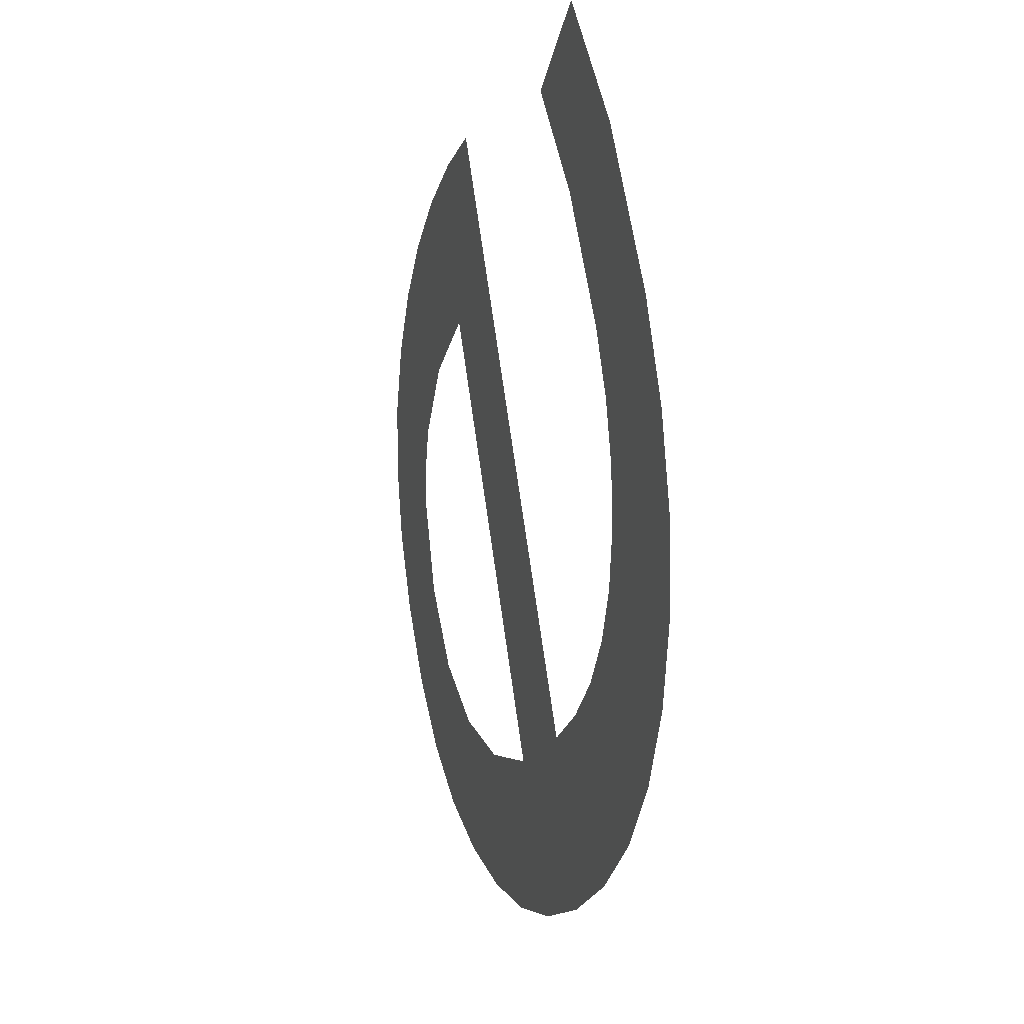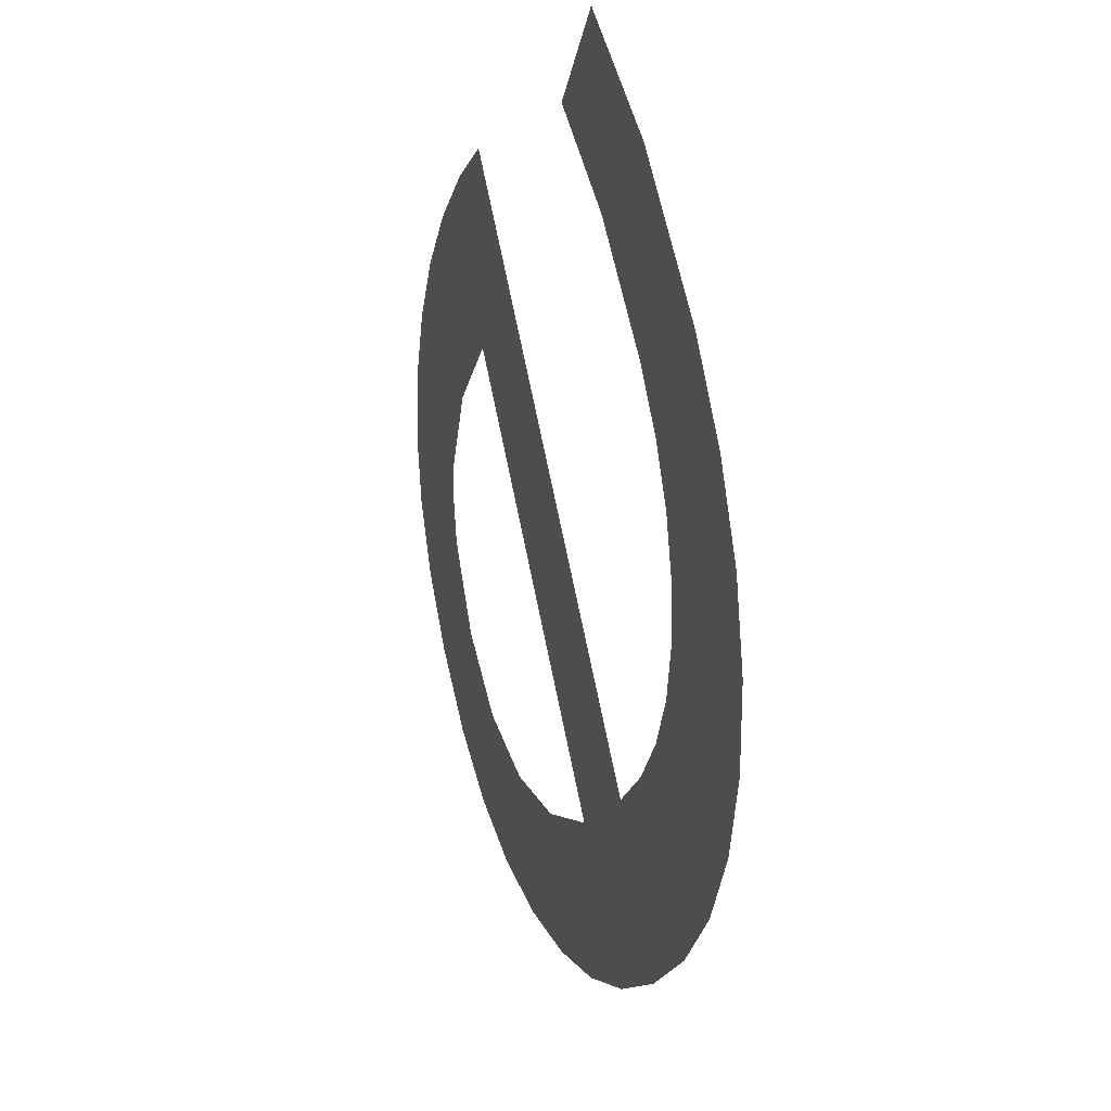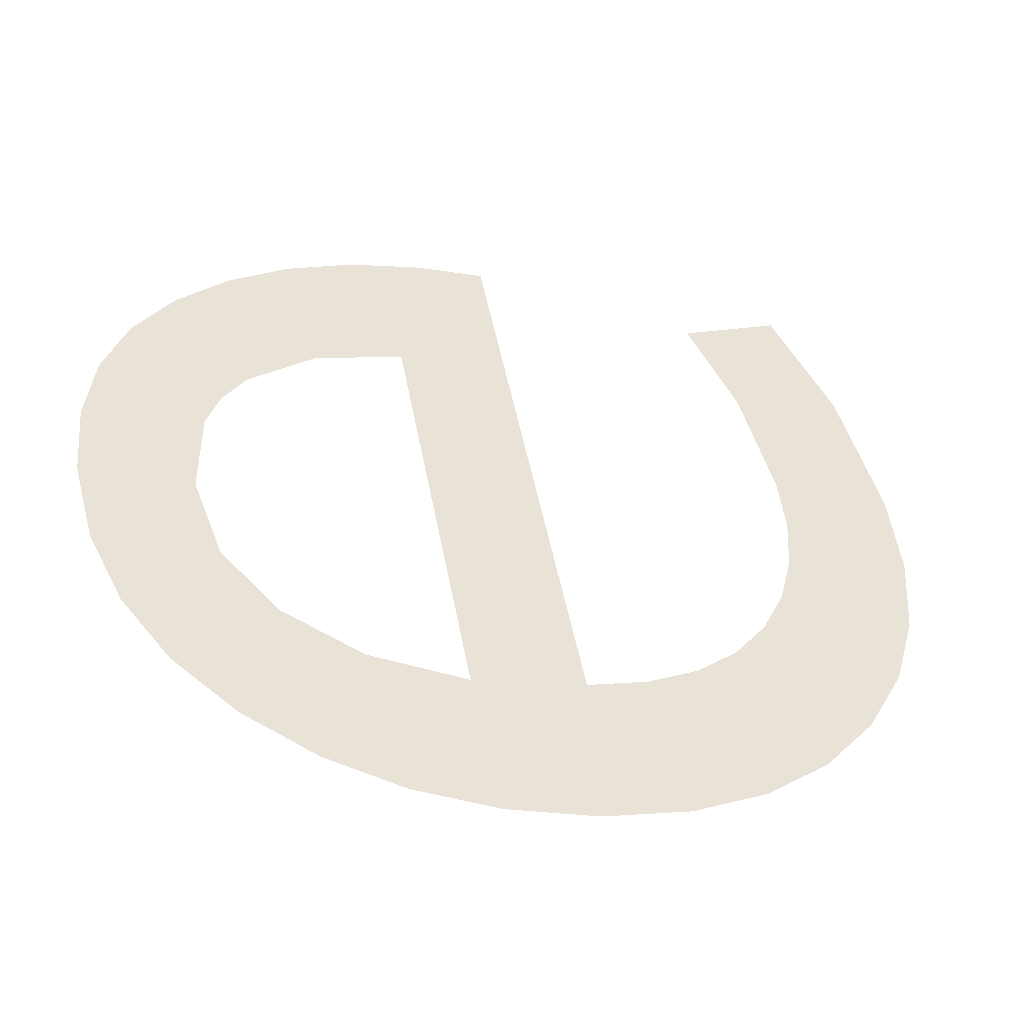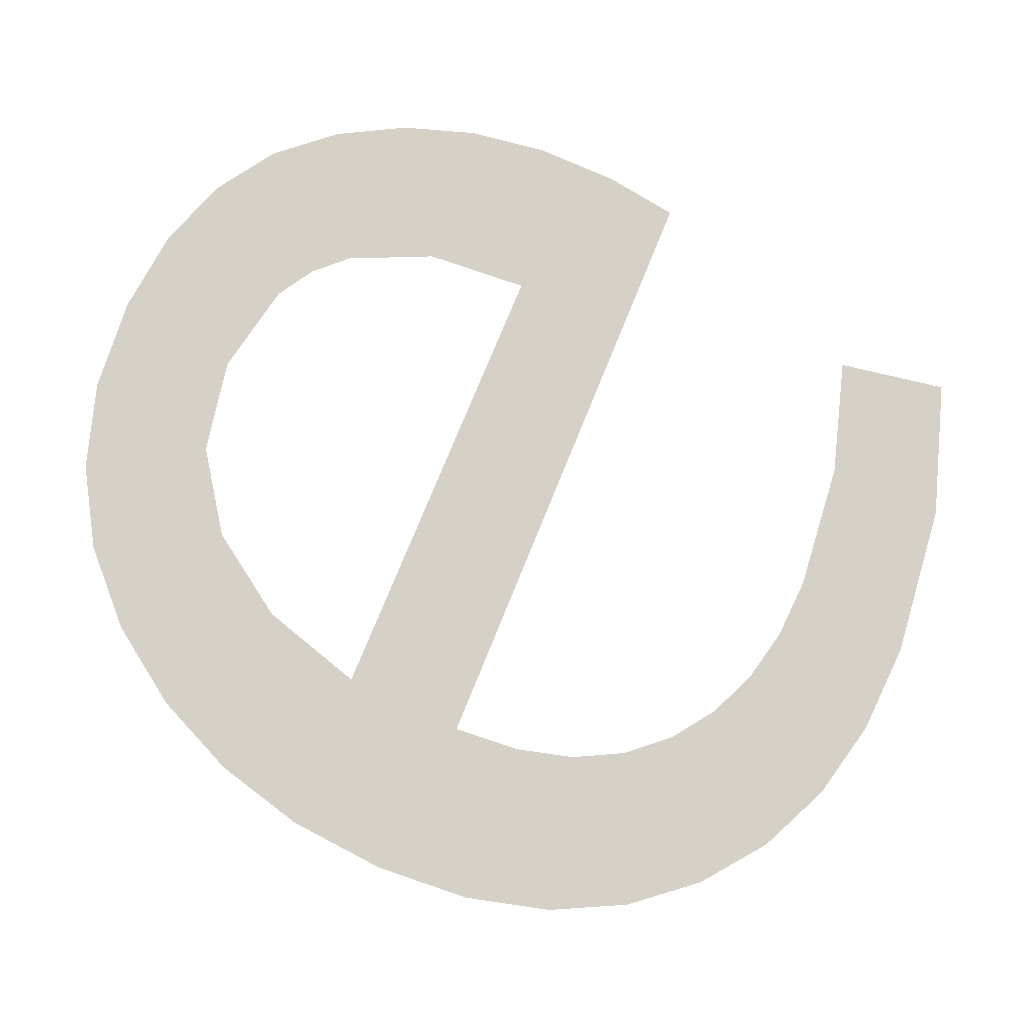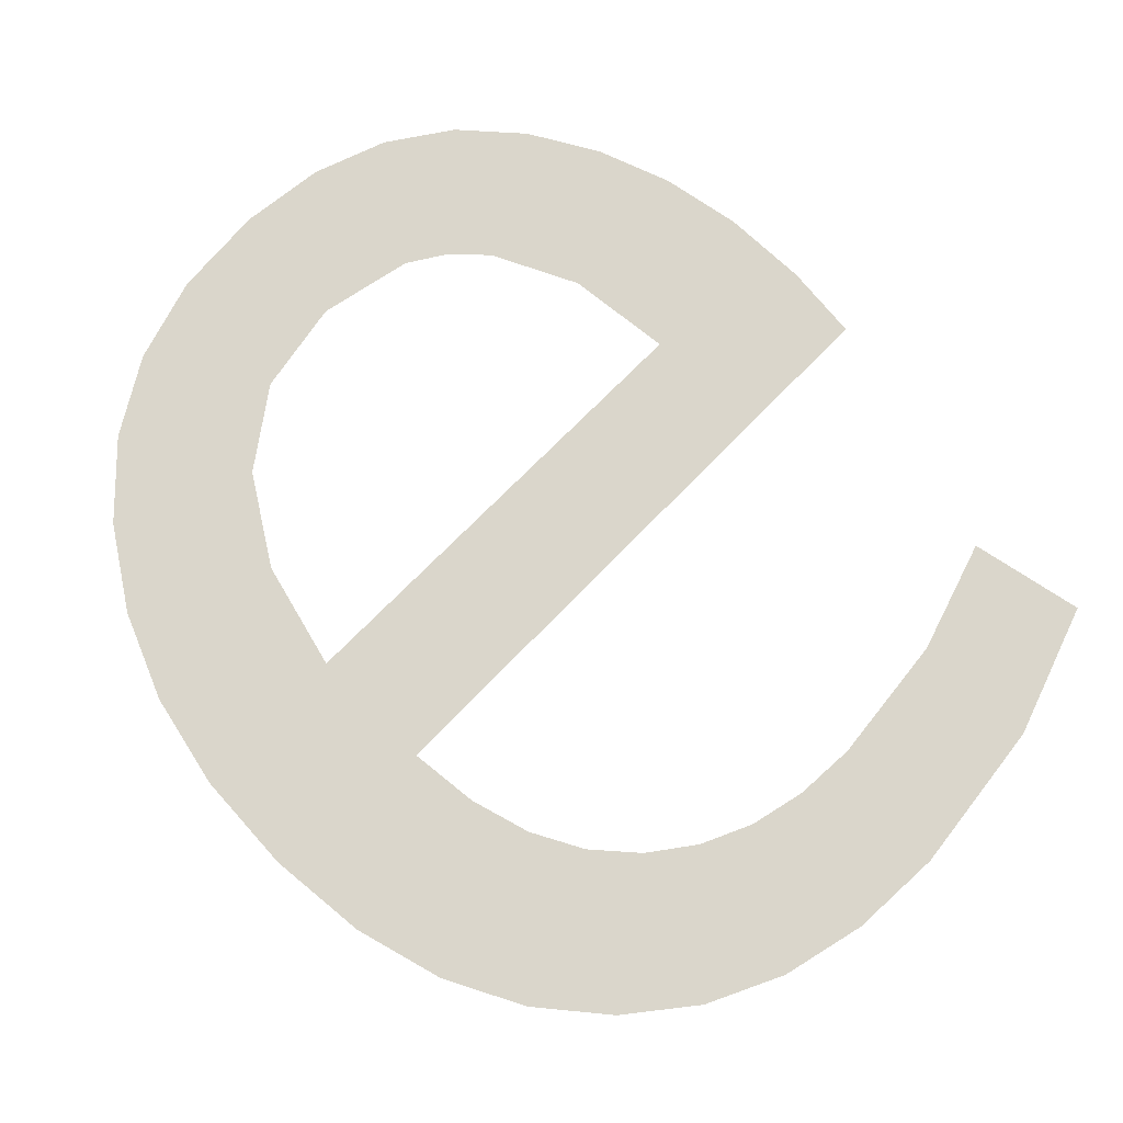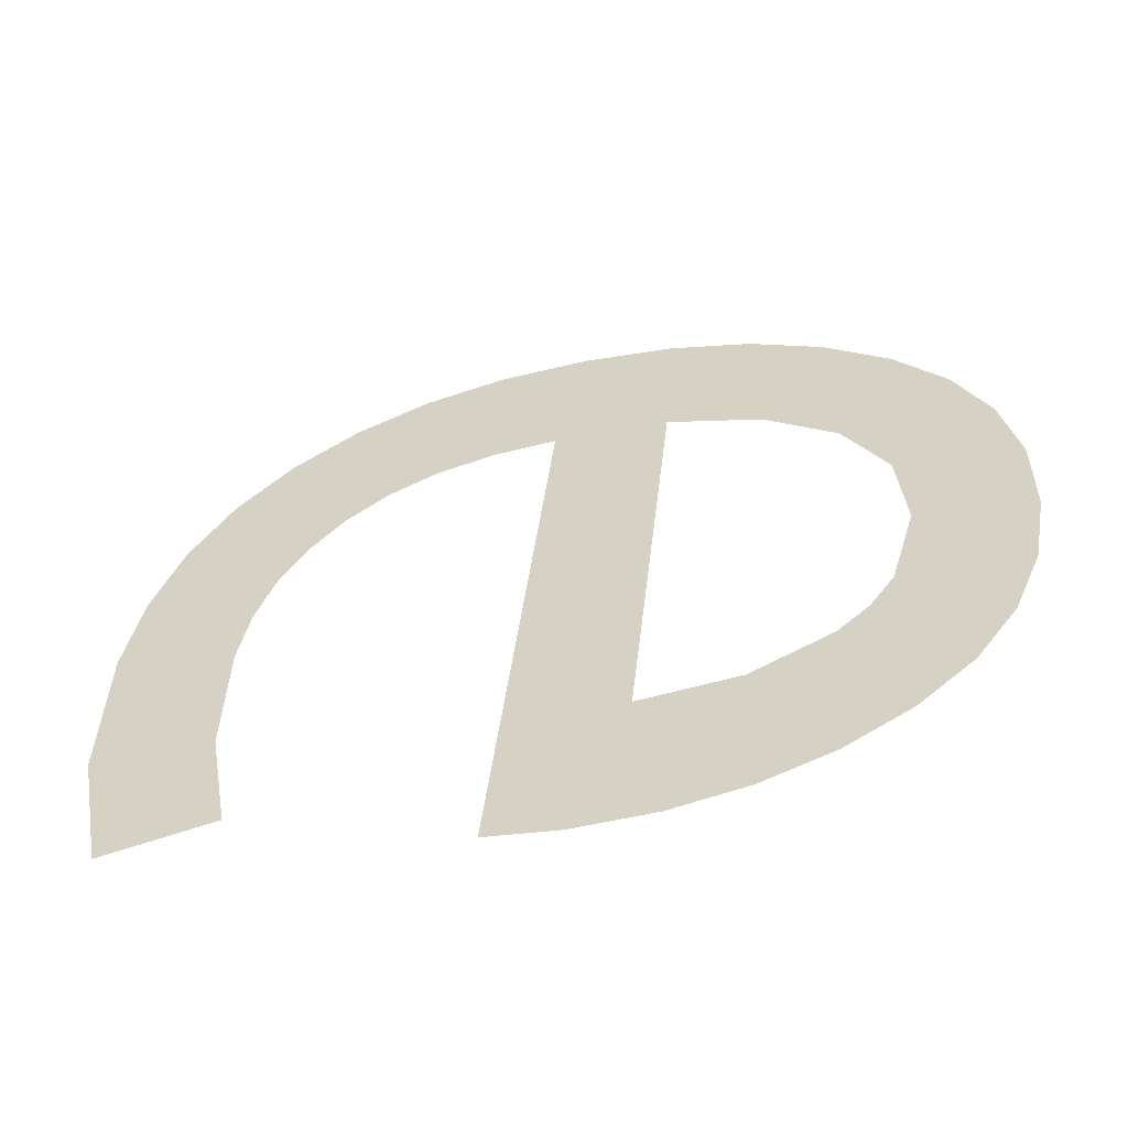
<metadata>
{"format":"obj","ext":"obj","renderer":"f3d","projection":"perspective","resolution":1024,"background":"white","views":[{"elev":74.1,"azim":-98.2,"up":"+Z"},{"elev":76.3,"azim":-101.9,"up":"+Z"},{"elev":46.6,"azim":-100.2,"up":"+Y"},{"elev":71.8,"azim":-68.3,"up":"+Y"},{"elev":63.7,"azim":-47.6,"up":"+Y"},{"elev":34.6,"azim":95.7,"up":"+Y"}]}
</metadata>
<code>
o mesh417/mesh417-geometry#mesh417-geometry
v 0.3864 0.03867 -0.01185
v 0.3864 0.03822 -0.01017
v 0.3863 0.03845 -0.011
v 0.3866 0.03888 -0.01263
v 0.3866 0.03802 -0.009413
v 0.3869 0.03907 -0.01333
v 0.3869 0.03784 -0.008749
v 0.3873 0.03924 -0.01396
v 0.3874 0.03769 -0.008172
v 0.3879 0.03938 -0.01449
v 0.3878 0.03868 -0.0119
v 0.388 0.03893 -0.01279
v 0.3878 0.0384 -0.01083
v 0.3886 0.03948 -0.01486
v 0.3936 0.0384 -0.01083
v 0.388 0.03756 -0.007705
v 0.3885 0.03911 -0.0135
v 0.3921 0.03868 -0.0119
v 0.3878 0.03824 -0.01024
v 0.3892 0.03924 -0.01396
v 0.3922 0.0394 -0.01456
v 0.388 0.0381 -0.009726
v 0.3893 0.03954 -0.01508
v 0.392 0.03893 -0.01279
v 0.3927 0.03927 -0.0141
v 0.3882 0.03798 -0.009285
v 0.3901 0.03928 -0.01411
v 0.3916 0.03949 -0.01489
v 0.3931 0.03912 -0.01354
v 0.3887 0.03747 -0.007372
v 0.3902 0.03956 -0.01516
v 0.3916 0.03911 -0.0135
v 0.3934 0.03896 -0.01292
v 0.3886 0.03789 -0.008916
v 0.3909 0.03924 -0.01396
v 0.3913 0.03918 -0.01377
v 0.3935 0.03878 -0.01224
v 0.389 0.03781 -0.008625
v 0.391 0.03954 -0.01509
v 0.3936 0.03858 -0.0115
v 0.3895 0.03742 -0.007172
v 0.3894 0.03775 -0.008417
v 0.39 0.03772 -0.008293
v 0.3904 0.0374 -0.007105
v 0.3906 0.03771 -0.008251
v 0.3919 0.03744 -0.007233
v 0.3918 0.03773 -0.008351
v 0.3929 0.03781 -0.008649
v 0.3931 0.03754 -0.007615
f 1 2 3
f 2 1 4
f 3 2 1
f 4 1 2
f 2 4 5
f 5 4 2
f 5 4 6
f 6 4 5
f 5 6 7
f 7 6 5
f 7 6 8
f 8 6 7
f 7 8 9
f 9 8 7
f 9 8 10
f 10 8 9
f 9 10 11
f 11 10 9
f 11 10 12
f 12 10 11
f 9 11 13
f 13 11 9
f 12 10 14
f 14 10 12
f 11 15 13
f 13 15 11
f 13 16 9
f 9 16 13
f 12 14 17
f 17 14 12
f 15 11 18
f 18 11 15
f 16 13 19
f 19 13 16
f 17 14 20
f 20 14 17
f 15 18 21
f 21 18 15
f 16 19 22
f 22 19 16
f 20 14 23
f 23 14 20
f 24 21 18
f 18 21 24
f 15 21 25
f 25 21 15
f 16 22 26
f 26 22 16
f 20 23 27
f 27 23 20
f 24 28 21
f 21 28 24
f 15 25 29
f 29 25 15
f 16 26 30
f 30 26 16
f 27 23 31
f 31 23 27
f 32 28 24
f 24 28 32
f 15 29 33
f 33 29 15
f 30 26 34
f 34 26 30
f 27 31 35
f 35 31 27
f 36 28 32
f 32 28 36
f 15 33 37
f 37 33 15
f 30 34 38
f 38 34 30
f 35 31 39
f 39 31 35
f 36 39 28
f 28 39 36
f 15 37 40
f 40 37 15
f 30 38 41
f 41 38 30
f 35 39 36
f 36 39 35
f 41 38 42
f 42 38 41
f 41 42 43
f 43 42 41
f 41 43 44
f 44 43 41
f 44 43 45
f 45 43 44
f 44 45 46
f 46 45 44
f 46 45 47
f 47 45 46
f 46 47 48
f 48 47 46
f 46 48 49
f 49 48 46

</code>
